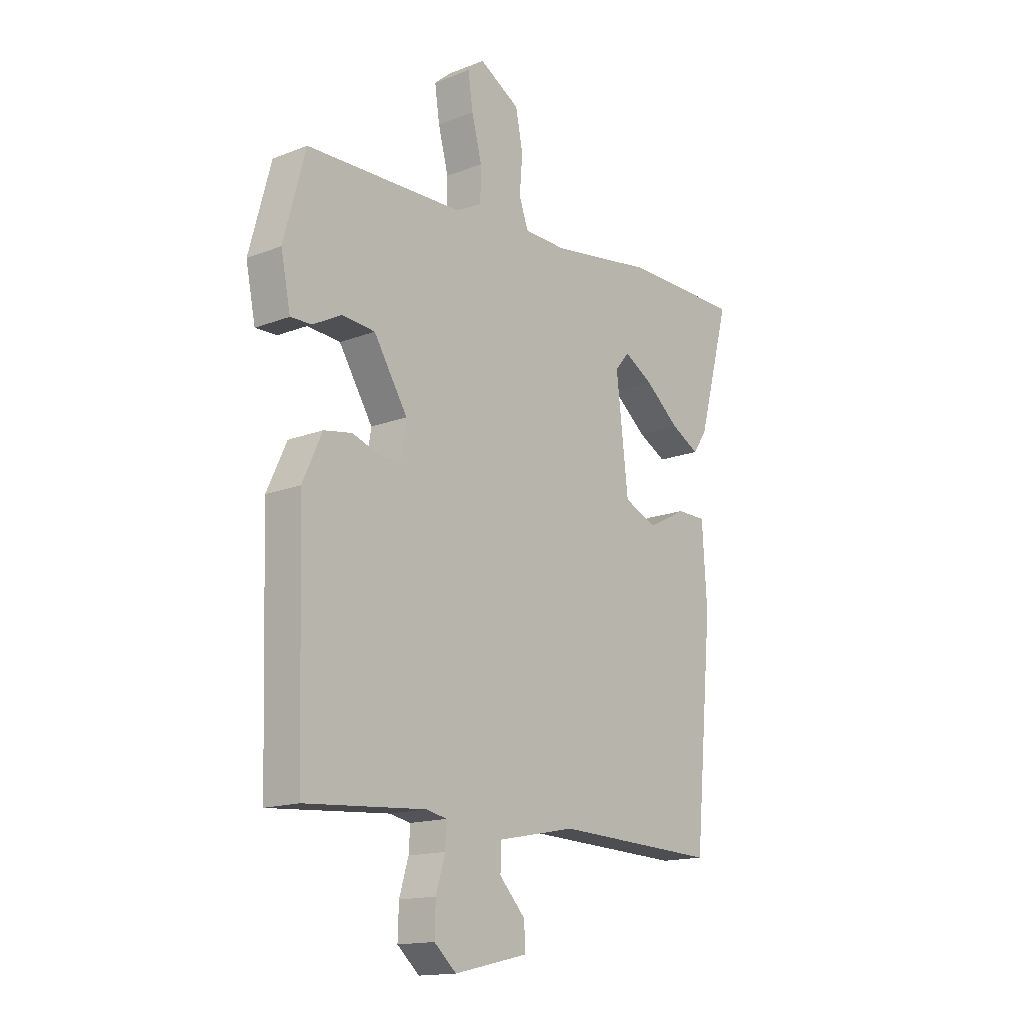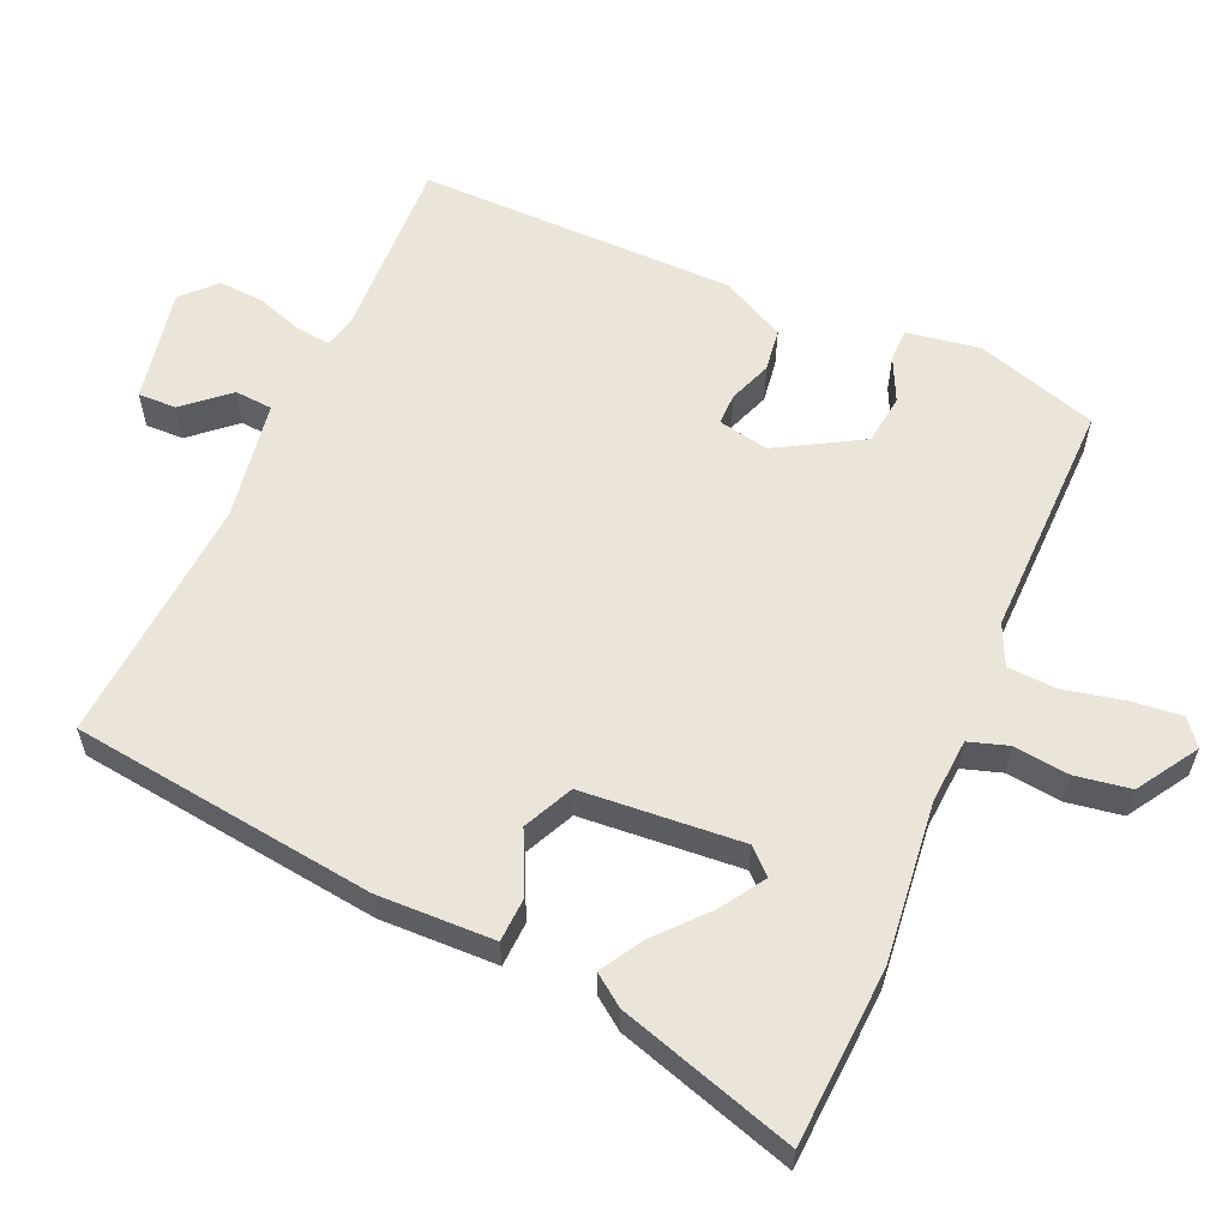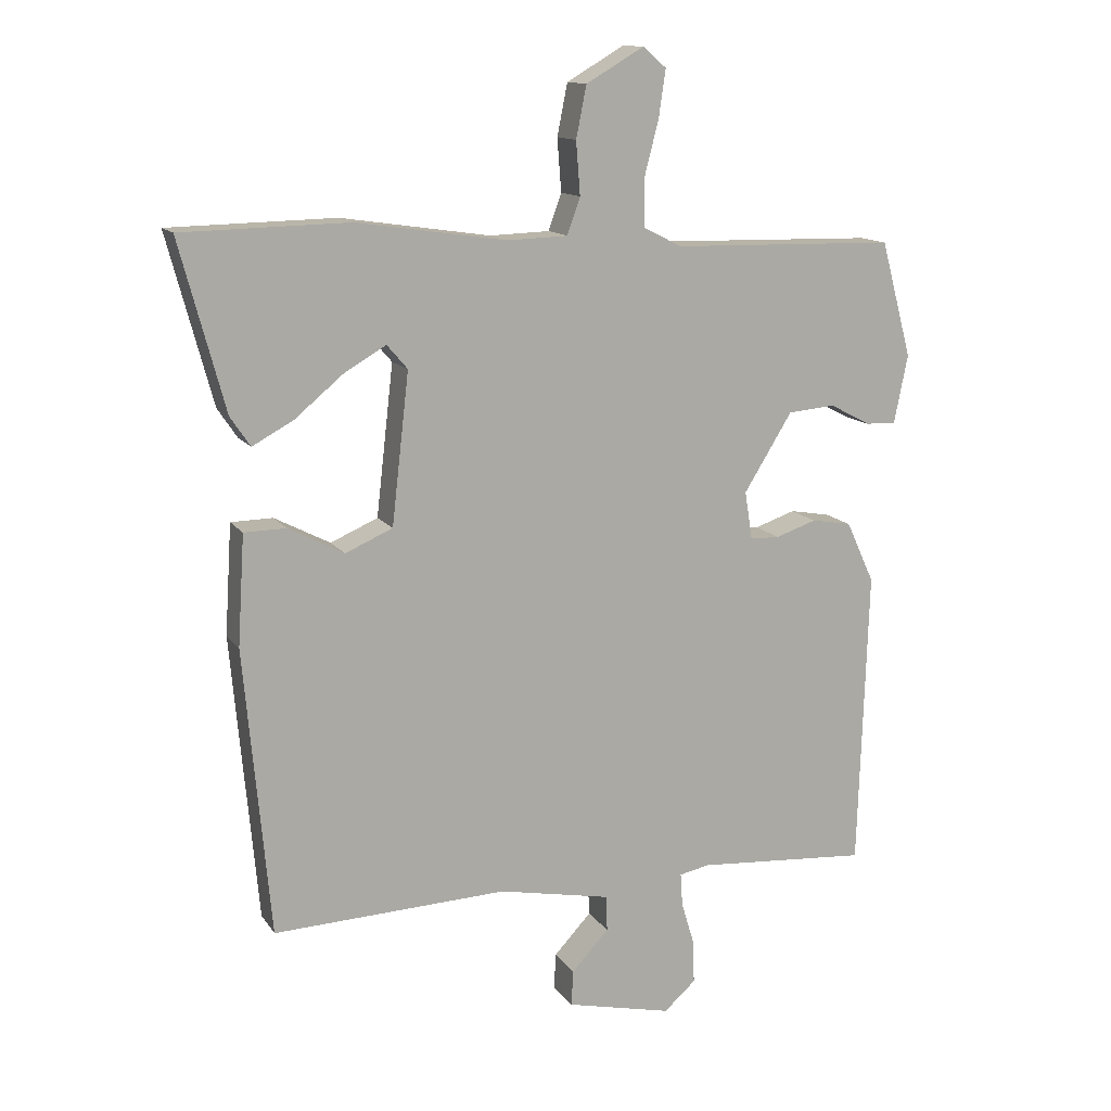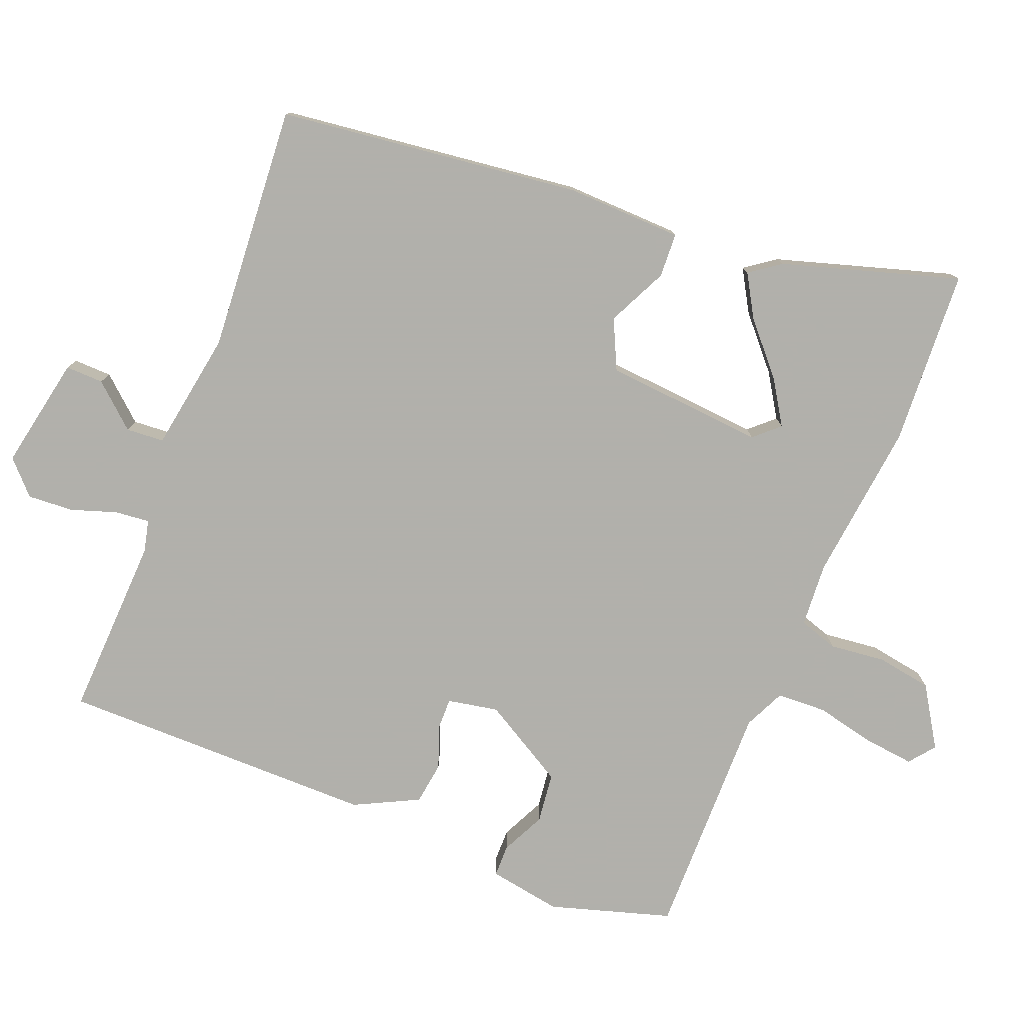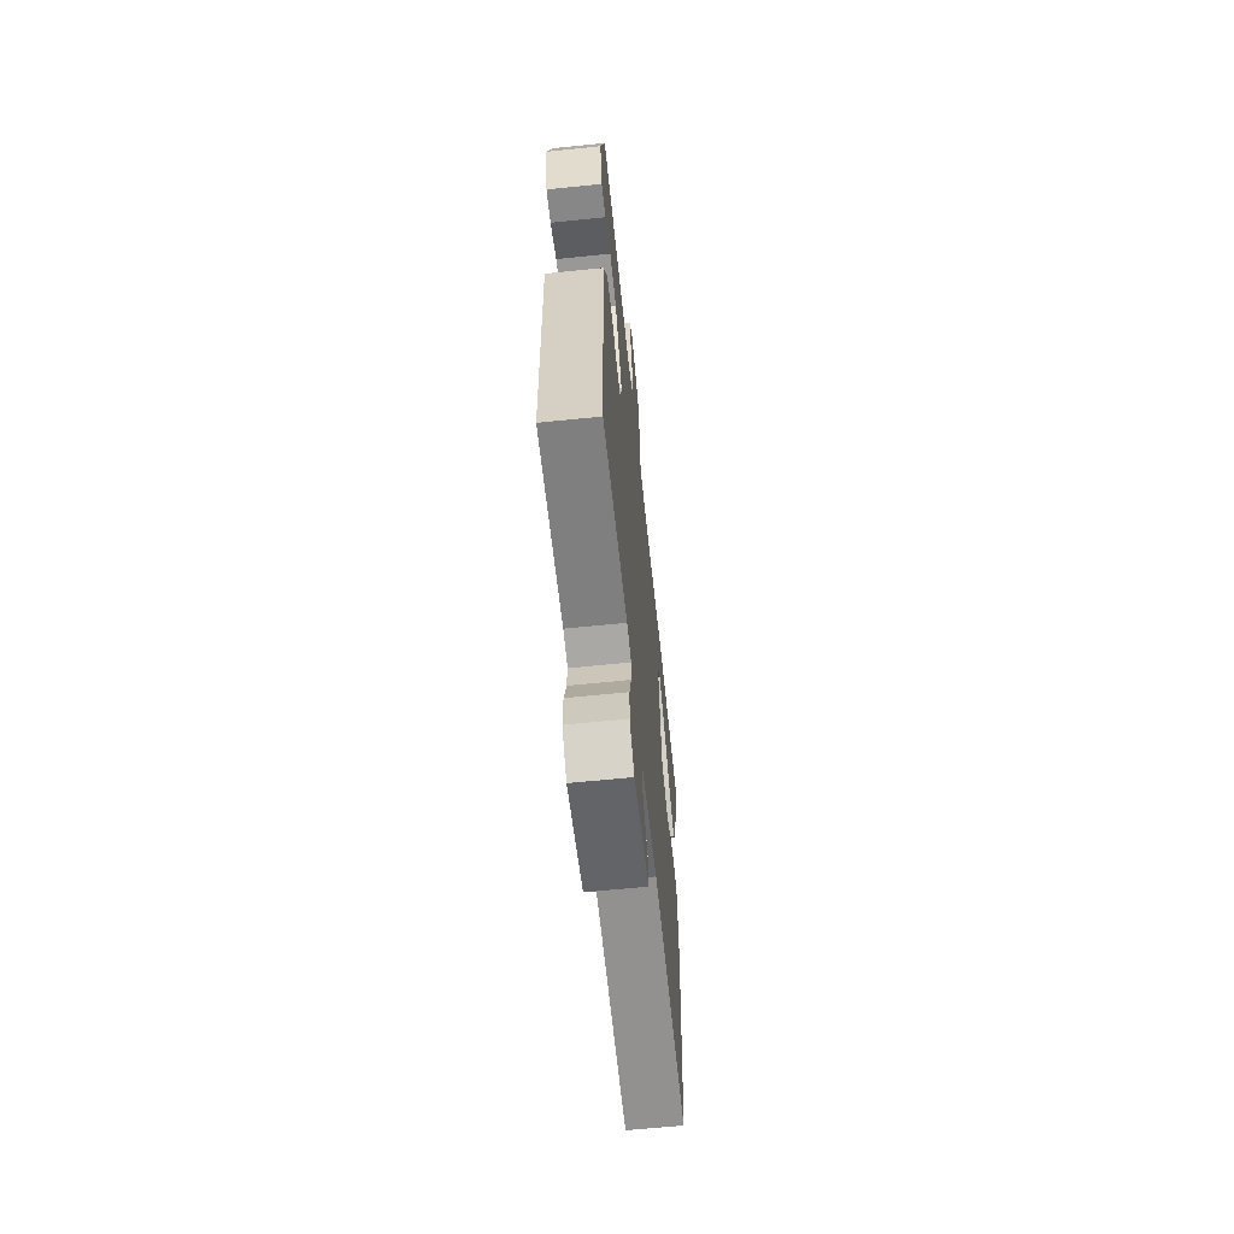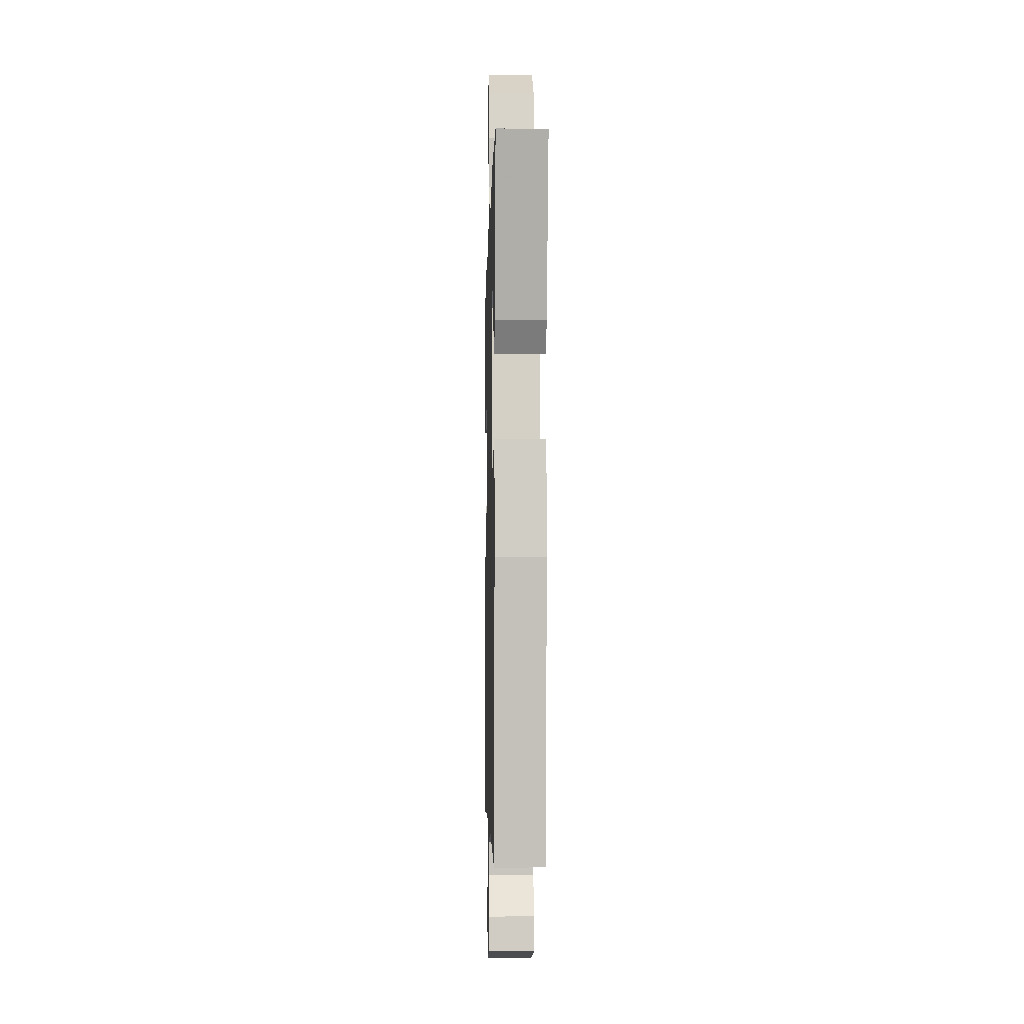
<metadata>
{"format":"obj","ext":"obj","renderer":"f3d","projection":"perspective","resolution":1024,"background":"white","views":[{"elev":-15.3,"azim":129.7,"up":"+Z"},{"elev":59.5,"azim":-64.3,"up":"+Y"},{"elev":13.2,"azim":-21.6,"up":"+Z"},{"elev":-78.5,"azim":-109.9,"up":"+Y"},{"elev":-63.8,"azim":95.9,"up":"+Z"},{"elev":-2.4,"azim":-91.4,"up":"+Z"}]}
</metadata>
<code>
v -0.558 0.07 0.499
v -0.315 0.07 0.504
v -0.097 0.07 0.472
v -0.009 0.07 0.475
v 0.01 0.07 0.528
v 0.004 0.07 0.605
v 0.019 0.07 0.68
v 0.103 0.07 0.729
v 0.137 0.07 0.7
v 0.127 0.07 0.631
v 0.106 0.07 0.55
v 0.107 0.07 0.482
v 0.162 0.07 0.454
v 0.488 0.07 0.447
v 0.533 0.07 0.279
v 0.513 0.07 0.18
v 0.469 0.07 0.181
v 0.41 0.07 0.212
v 0.341 0.07 0.206
v 0.271 0.07 0.093
v 0.282 0.07 0.023
v 0.325 0.07 0.022
v 0.384 0.07 0.042
v 0.442 0.07 0.032
v 0.483 0.07 -0.057
v 0.469 0.07 -0.492
v 0.219 0.07 -0.474
v 0.175 0.07 -0.483
v 0.178 0.07 -0.53
v 0.197 0.07 -0.594
v 0.199 0.07 -0.657
v 0.153 0.07 -0.698
v -0.001 0.07 -0.663
v 0.002 0.07 -0.611
v 0.056 0.07 -0.553
v 0.054 0.07 -0.501
v -0.109 0.07 -0.469
v -0.45 0.07 -0.483
v -0.488 0.07 -0.065
v -0.478 0.07 0.095
v -0.417 0.07 0.096
v -0.336 0.07 0.054
v -0.267 0.07 0.084
v -0.242 0.07 0.303
v -0.272 0.07 0.338
v -0.333 0.07 0.302
v -0.404 0.07 0.243
v -0.463 0.07 0.211
v -0.492 0.07 0.254
v -0.558 0 0.499
v -0.315 0 0.504
v -0.097 0 0.472
v -0.009 0 0.475
v 0.01 0 0.528
v 0.004 0 0.605
v 0.019 0 0.68
v 0.103 0 0.729
v 0.137 0 0.7
v 0.127 0 0.631
v 0.106 0 0.55
v 0.107 0 0.482
v 0.162 0 0.454
v 0.488 0 0.447
v 0.533 0 0.279
v 0.513 0 0.18
v 0.469 0 0.181
v 0.41 0 0.212
v 0.341 0 0.206
v 0.271 0 0.093
v 0.282 0 0.023
v 0.325 0 0.022
v 0.384 0 0.042
v 0.442 0 0.032
v 0.483 0 -0.057
v 0.469 0 -0.492
v 0.219 0 -0.474
v 0.175 0 -0.483
v 0.178 0 -0.53
v 0.197 0 -0.594
v 0.199 0 -0.657
v 0.153 0 -0.698
v -0.001 0 -0.663
v 0.002 0 -0.611
v 0.056 0 -0.553
v 0.054 0 -0.501
v -0.109 0 -0.469
v -0.45 0 -0.483
v -0.488 0 -0.065
v -0.478 0 0.095
v -0.417 0 0.096
v -0.336 0 0.054
v -0.267 0 0.084
v -0.242 0 0.303
v -0.272 0 0.338
v -0.333 0 0.302
v -0.404 0 0.243
v -0.463 0 0.211
v -0.492 0 0.254
f 49 1 2
f 48 49 2
f 47 48 2
f 46 47 2
f 45 46 2 3
f 44 45 3 4
f 43 44 4
f 40 41 42
f 39 40 42
f 38 39 42
f 37 38 42
f 36 37 42 43
f 33 34 35
f 32 33 35
f 31 32 35
f 30 31 35
f 29 30 35
f 28 29 35 36
f 36 43 4
f 28 36 4
f 27 28 4
f 25 26 27
f 24 25 27
f 23 24 27
f 22 23 27
f 16 17 18
f 15 16 18
f 14 15 18
f 13 14 18
f 12 13 18 19
f 9 10 11
f 8 9 11
f 7 8 11
f 6 7 11
f 5 6 11
f 5 11 12
f 12 19 20
f 5 12 20
f 4 5 20
f 21 22 27
f 4 20 21 27
f 51 50 98
f 51 98 97
f 51 97 96
f 51 96 95
f 52 51 95 94
f 53 52 94 93
f 53 93 92
f 91 90 89
f 91 89 88
f 91 88 87
f 91 87 86
f 92 91 86 85
f 84 83 82
f 84 82 81
f 84 81 80
f 84 80 79
f 84 79 78
f 85 84 78 77
f 53 92 85
f 53 85 77
f 53 77 76
f 76 75 74
f 76 74 73
f 76 73 72
f 76 72 71
f 67 66 65
f 67 65 64
f 67 64 63
f 67 63 62
f 68 67 62 61
f 60 59 58
f 60 58 57
f 60 57 56
f 60 56 55
f 60 55 54
f 61 60 54
f 69 68 61
f 69 61 54
f 69 54 53
f 76 71 70
f 76 70 69 53
f 1 50 51 2
f 2 51 52 3
f 3 52 53 4
f 4 53 54 5
f 5 54 55 6
f 6 55 56 7
f 7 56 57 8
f 8 57 58 9
f 9 58 59 10
f 10 59 60 11
f 11 60 61 12
f 12 61 62 13
f 13 62 63 14
f 14 63 64 15
f 15 64 65 16
f 16 65 66 17
f 17 66 67 18
f 18 67 68 19
f 19 68 69 20
f 20 69 70 21
f 21 70 71 22
f 22 71 72 23
f 23 72 73 24
f 24 73 74 25
f 25 74 75 26
f 26 75 76 27
f 27 76 77 28
f 28 77 78 29
f 29 78 79 30
f 30 79 80 31
f 31 80 81 32
f 32 81 82 33
f 33 82 83 34
f 34 83 84 35
f 35 84 85 36
f 36 85 86 37
f 37 86 87 38
f 38 87 88 39
f 39 88 89 40
f 40 89 90 41
f 41 90 91 42
f 42 91 92 43
f 43 92 93 44
f 44 93 94 45
f 45 94 95 46
f 46 95 96 47
f 47 96 97 48
f 48 97 98 49
f 49 98 50 1

</code>
